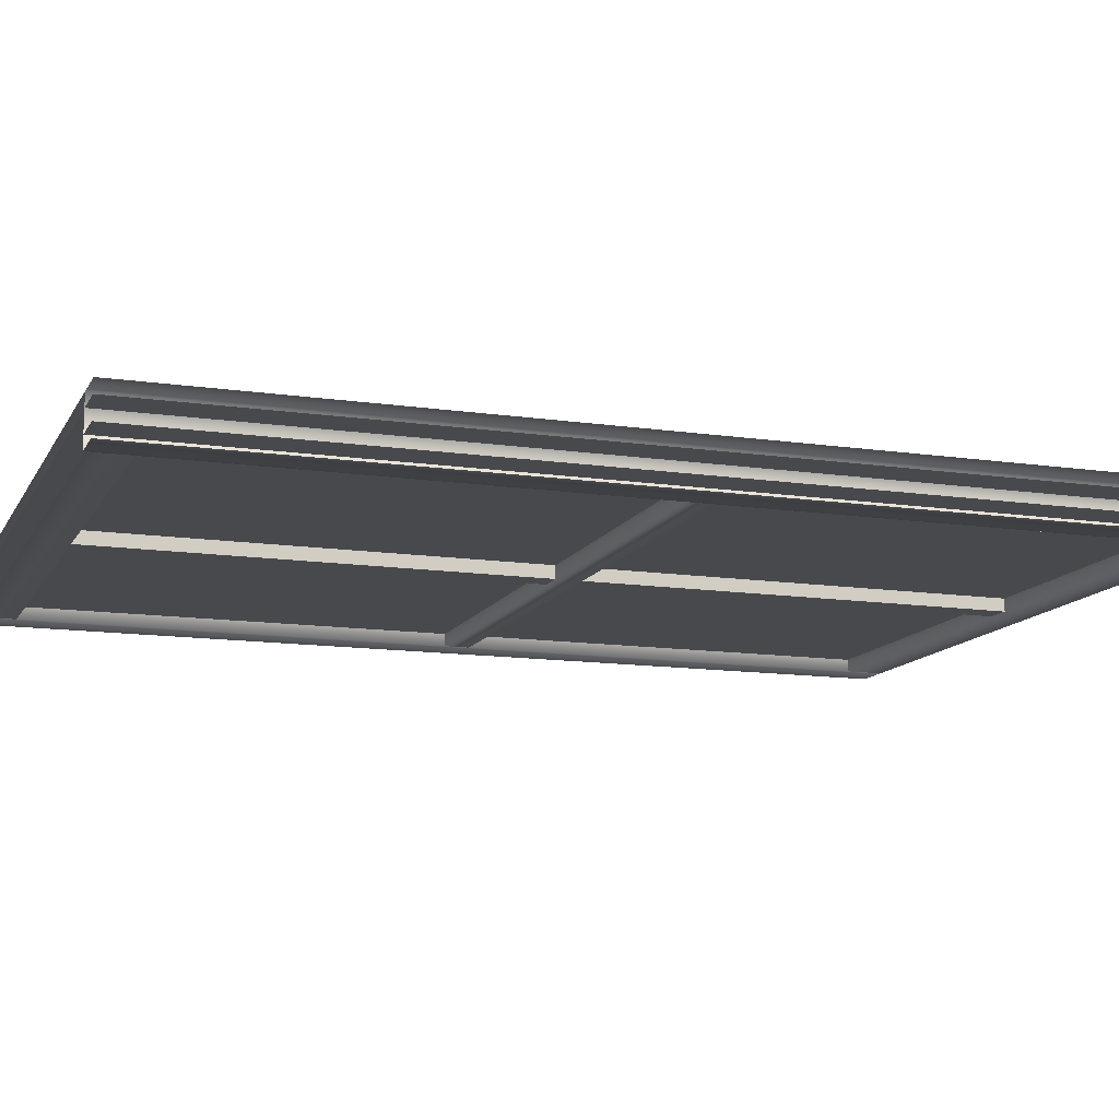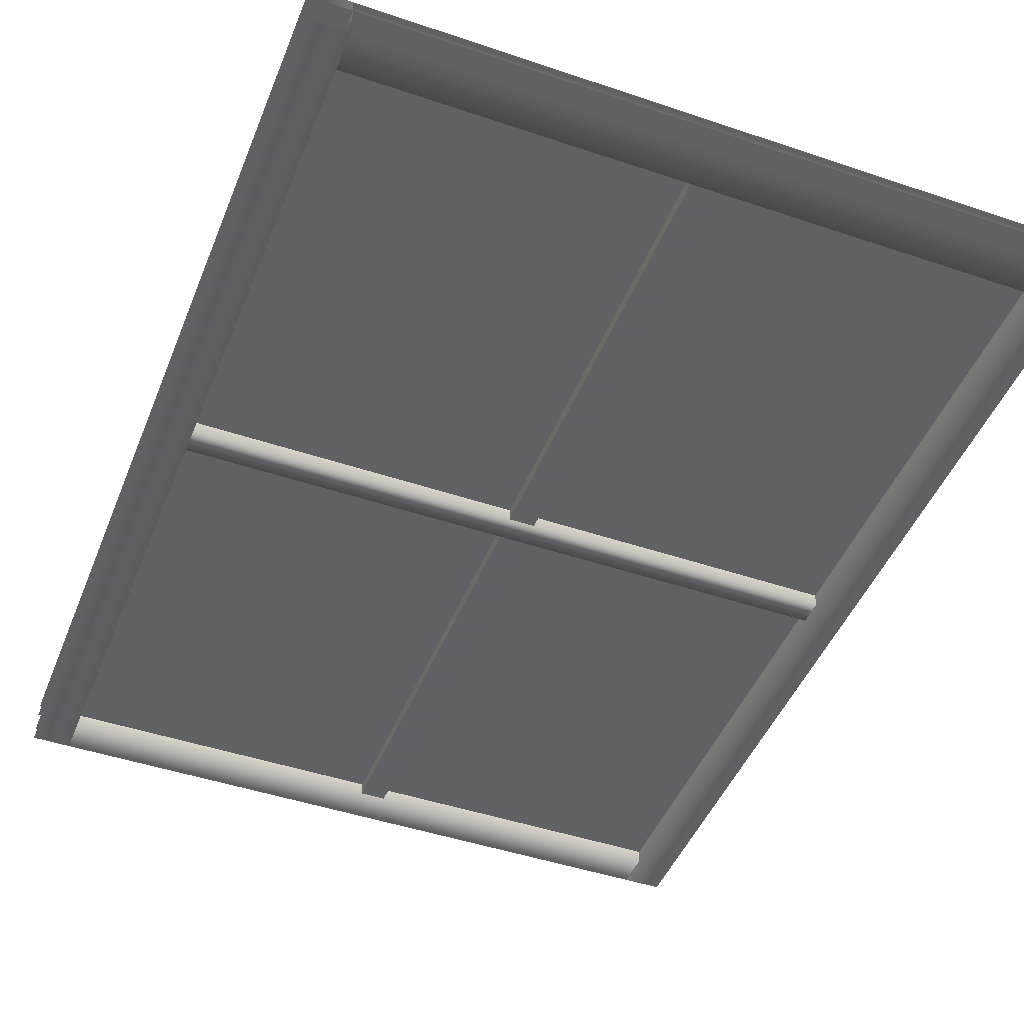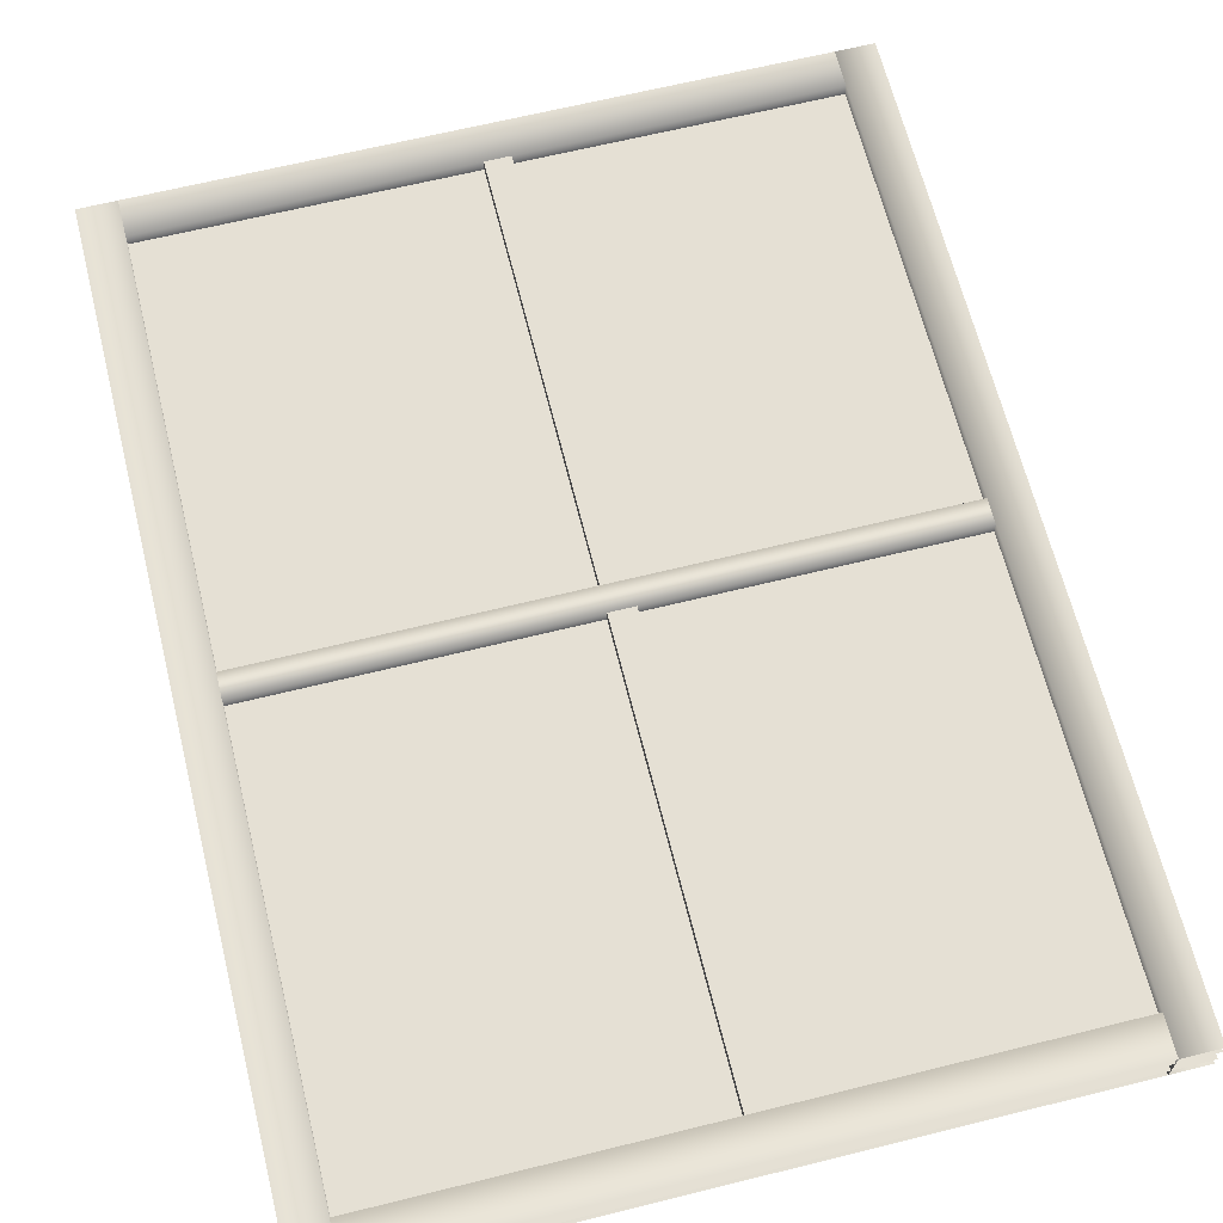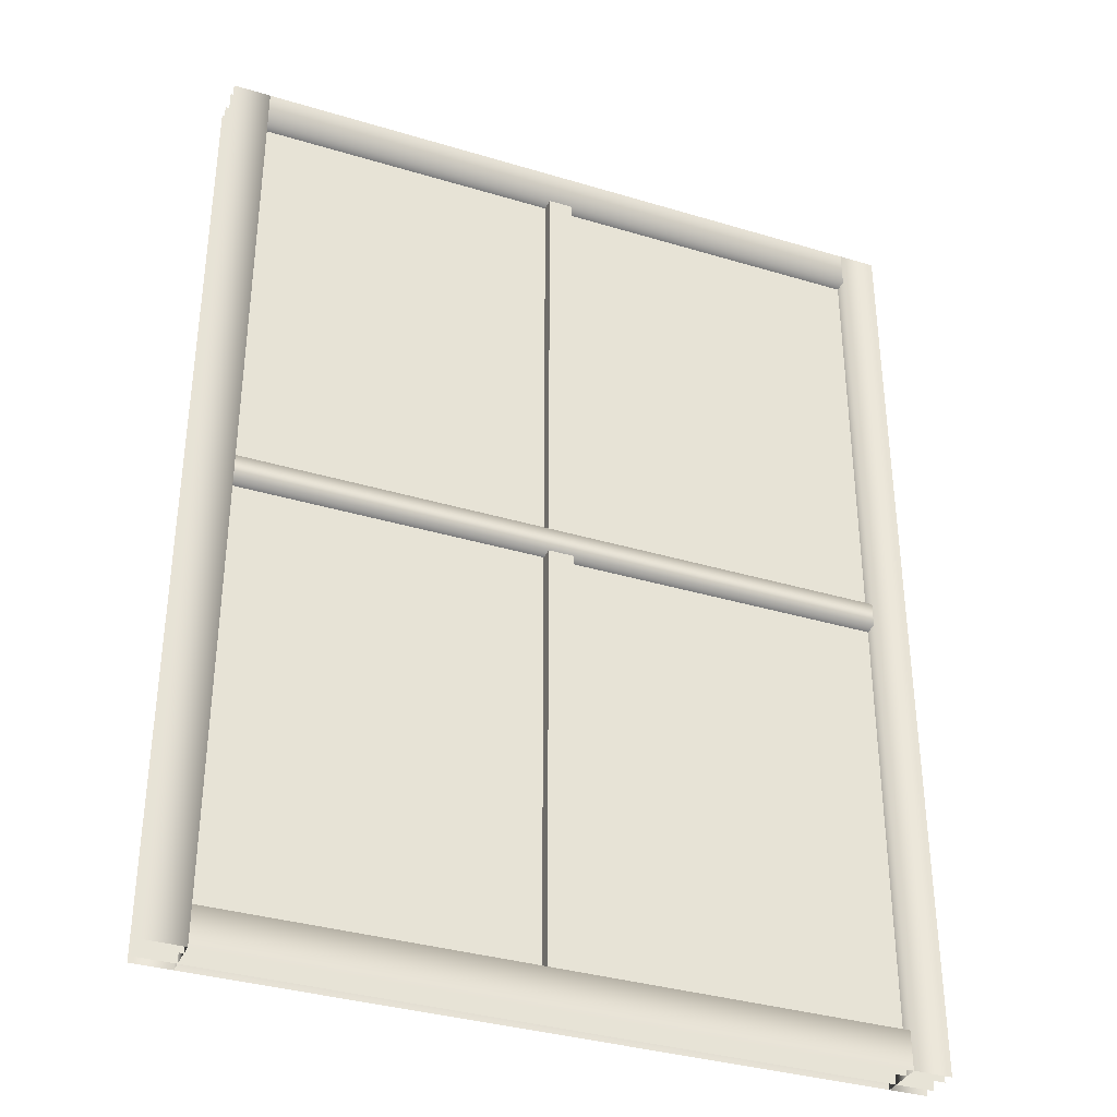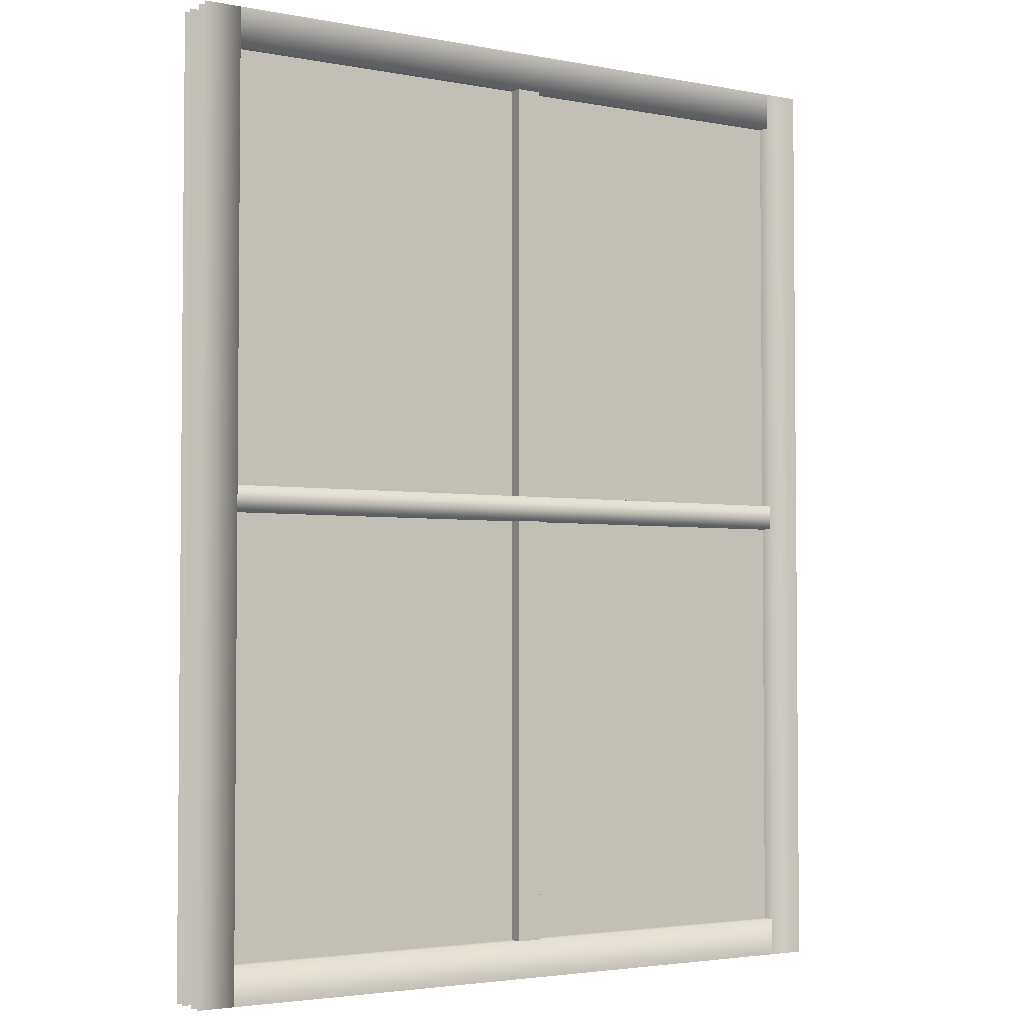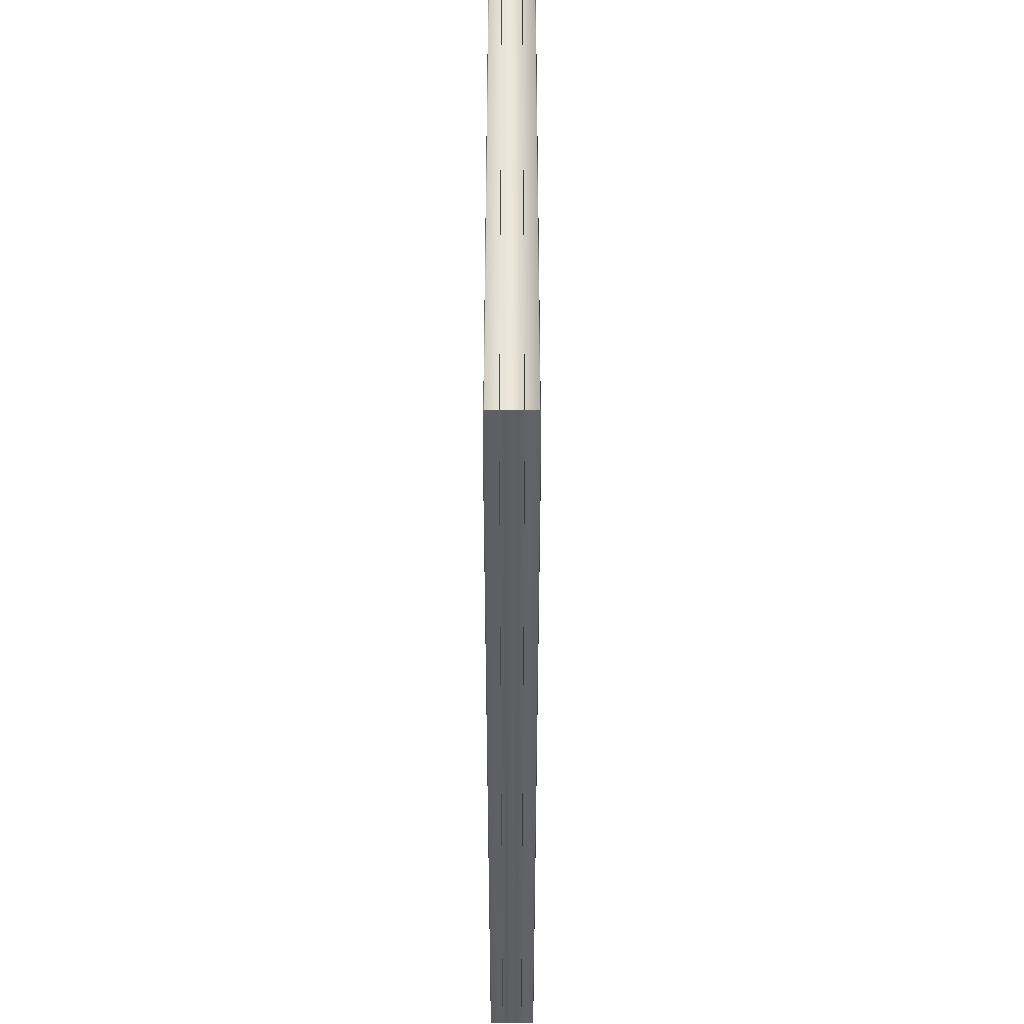
<metadata>
{"format":"obj","ext":"obj","renderer":"f3d","projection":"perspective","resolution":1024,"background":"white","views":[{"elev":-12.5,"azim":-109.1,"up":"+Y"},{"elev":-46.0,"azim":158.8,"up":"+Y"},{"elev":65.4,"azim":166.0,"up":"+Y"},{"elev":-35.3,"azim":-21.8,"up":"+Z"},{"elev":-3.2,"azim":147.3,"up":"+Z"},{"elev":47.8,"azim":90.0,"up":"+Z"}]}
</metadata>
<code>
g NuclearCity_BrownHouse_glass01
v -0.875 -0.02415 1.15
v 0.875 -0.02415 1.15
v 0.875 -0.02415 -1.15
v -0.875 -0.02415 -1.15
v -0.875 0.02415 1.15
v 0.875 0.02415 -1.15
v 0.875 0.02415 1.15
v -0.875 0.02415 -1.15
v -0.875 -0.05442 1.15
v -0.7834 -0.05442 1.15
v -0.7834 -0.05442 -1.15
v -0.875 -0.05442 -1.15
v 0.7834 -0.05442 0.03629
v 0.7834 -0.05442 -0.02487
v -0.7834 -0.05442 -0.02487
v -0.7834 -0.05442 0.03629
v 0.7834 -0.05442 1.15
v 0.875 -0.05442 1.15
v 0.875 -0.05442 -1.15
v 0.7834 -0.05442 -1.15
v -0.04581 -0.05442 1.058
v 0.01529 -0.05442 1.058
v 0.01529 -0.05442 0.03629
v -0.04581 -0.05442 0.03629
v -0.04581 -0.05442 -0.02487
v 0.01529 -0.05442 -0.02487
v 0.01529 -0.05442 -1.058
v -0.04581 -0.05442 -1.058
v 0.7834 -0.05442 1.15
v 0.7834 -0.05442 1.058
v -0.7834 -0.05442 1.058
v -0.7834 -0.05442 1.15
v 0.7834 -0.05442 -1.058
v 0.7834 -0.05442 -1.15
v -0.7834 -0.05442 -1.15
v -0.7834 -0.05442 -1.058
v 0.875 0.05442 1.15
v 0.7834 0.05442 1.15
v 0.7834 0.05442 -1.15
v 0.875 0.05442 -1.15
v -0.7834 0.05442 0.03629
v -0.7834 0.05442 -0.02487
v 0.7834 0.05442 -0.02487
v 0.7834 0.05442 0.03629
v -0.7834 0.05442 1.15
v -0.875 0.05442 1.15
v -0.875 0.05442 -1.15
v -0.7834 0.05442 -1.15
v 0.01529 0.05442 1.058
v -0.04581 0.05442 1.058
v -0.04581 0.05442 0.03629
v 0.01529 0.05442 0.03629
v 0.01529 0.05442 -0.02487
v -0.04581 0.05442 -0.02487
v -0.04581 0.05442 -1.058
v 0.01529 0.05442 -1.058
v -0.7834 0.05442 1.15
v -0.7834 0.05442 1.058
v 0.7834 0.05442 1.058
v 0.7834 0.05442 1.15
v -0.7834 0.05442 -1.058
v -0.7834 0.05442 -1.15
v 0.7834 0.05442 -1.15
v 0.7834 0.05442 -1.058
v 0.7834 -0.05442 1.058
v 0.7834 0.05442 1.058
v -0.7834 0.05442 1.058
v -0.7834 -0.05442 1.058
v 0.7834 -0.05442 -1.058
v -0.7834 -0.05442 -1.058
v -0.7834 0.05442 -1.058
v 0.7834 0.05442 -1.058
v 0.7834 -0.05442 0.03629
v -0.7834 -0.05442 0.03629
v -0.7834 0.05442 0.03629
v 0.7834 0.05442 0.03629
v 0.7834 -0.05442 -0.02487
v 0.7834 0.05442 -0.02487
v -0.7834 0.05442 -0.02487
v -0.7834 -0.05442 -0.02487
v -0.7834 -0.05442 1.15
v -0.7834 0.05442 1.15
v -0.7834 0.05442 -1.15
v -0.7834 -0.05442 -1.15
v 0.7834 -0.05442 1.15
v 0.7834 -0.05442 -1.15
v 0.7834 0.05442 -1.15
v 0.7834 0.05442 1.15
v 0.01529 -0.05442 1.058
v 0.0153 0.05442 1.058
v 0.0153 0.05442 -1.058
v 0.01529 -0.05442 -1.058
v -0.04581 -0.05442 1.058
v -0.04581 -0.05442 -1.058
v -0.04581 0.05442 -1.058
v -0.04581 0.05442 1.058
g NuclearCity_BrownHouse_glass01_0
f 3 2 1
f 4 3 1
f 7 6 5
f 6 8 5
f 11 10 9
f 12 11 9
f 15 14 13
f 16 15 13
f 19 18 17
f 20 19 17
f 23 22 21
f 24 23 21
f 27 26 25
f 28 27 25
f 31 30 29
f 32 31 29
f 35 34 33
f 36 35 33
f 39 38 37
f 40 39 37
f 43 42 41
f 44 43 41
f 47 46 45
f 48 47 45
f 51 50 49
f 52 51 49
f 55 54 53
f 56 55 53
f 59 58 57
f 60 59 57
f 63 62 61
f 64 63 61
f 67 66 65
f 68 67 65
f 71 70 69
f 72 71 69
f 75 74 73
f 76 75 73
f 79 78 77
f 80 79 77
f 83 82 81
f 84 83 81
f 87 86 85
f 88 87 85
f 91 90 89
f 92 91 89
f 95 94 93
f 96 95 93

</code>
